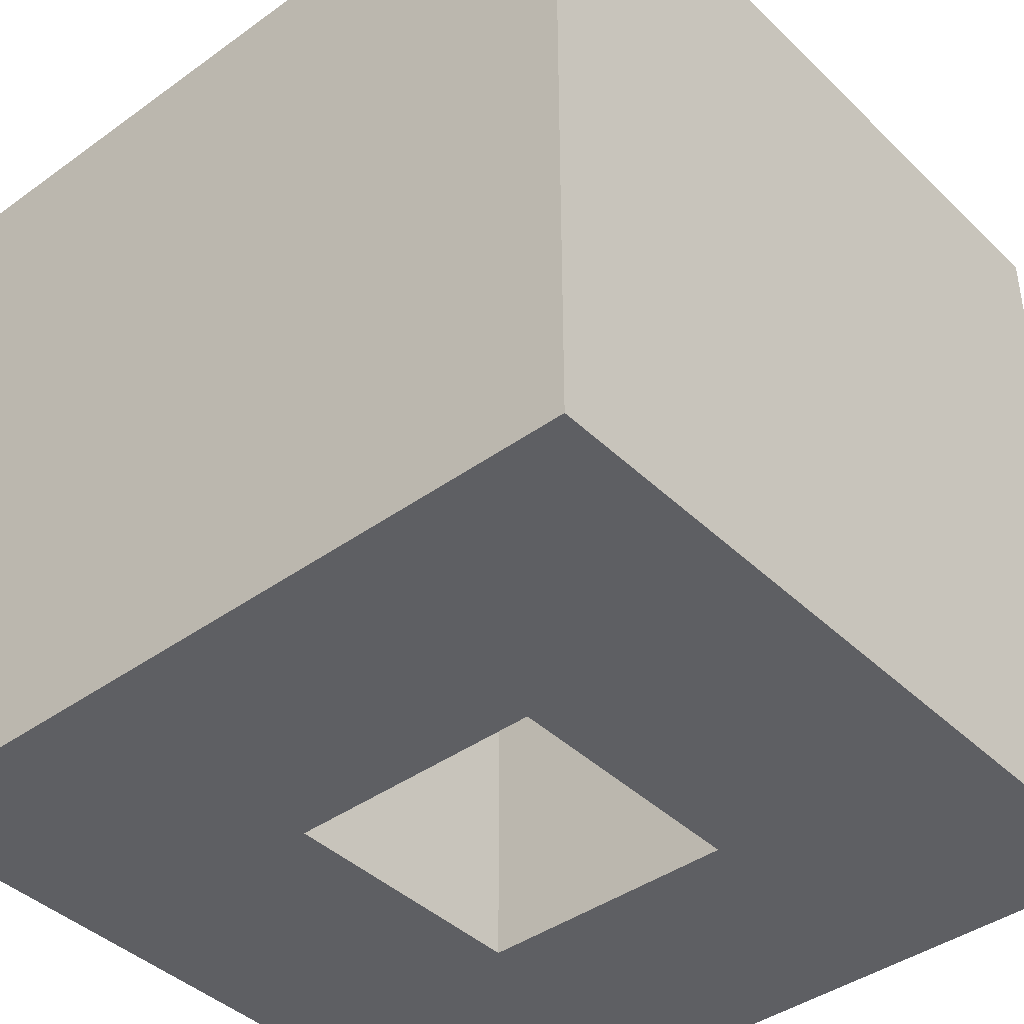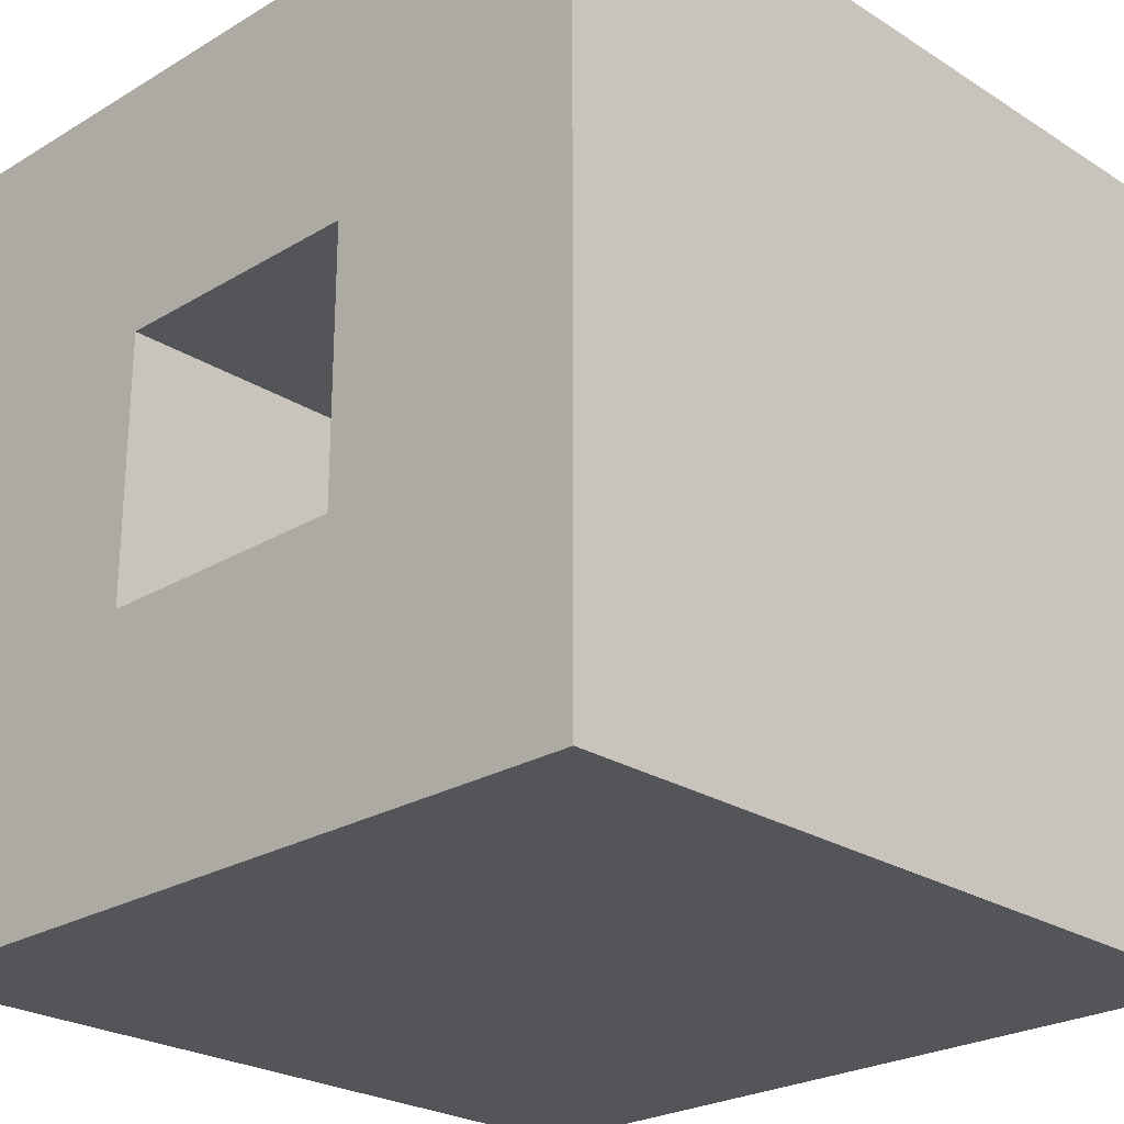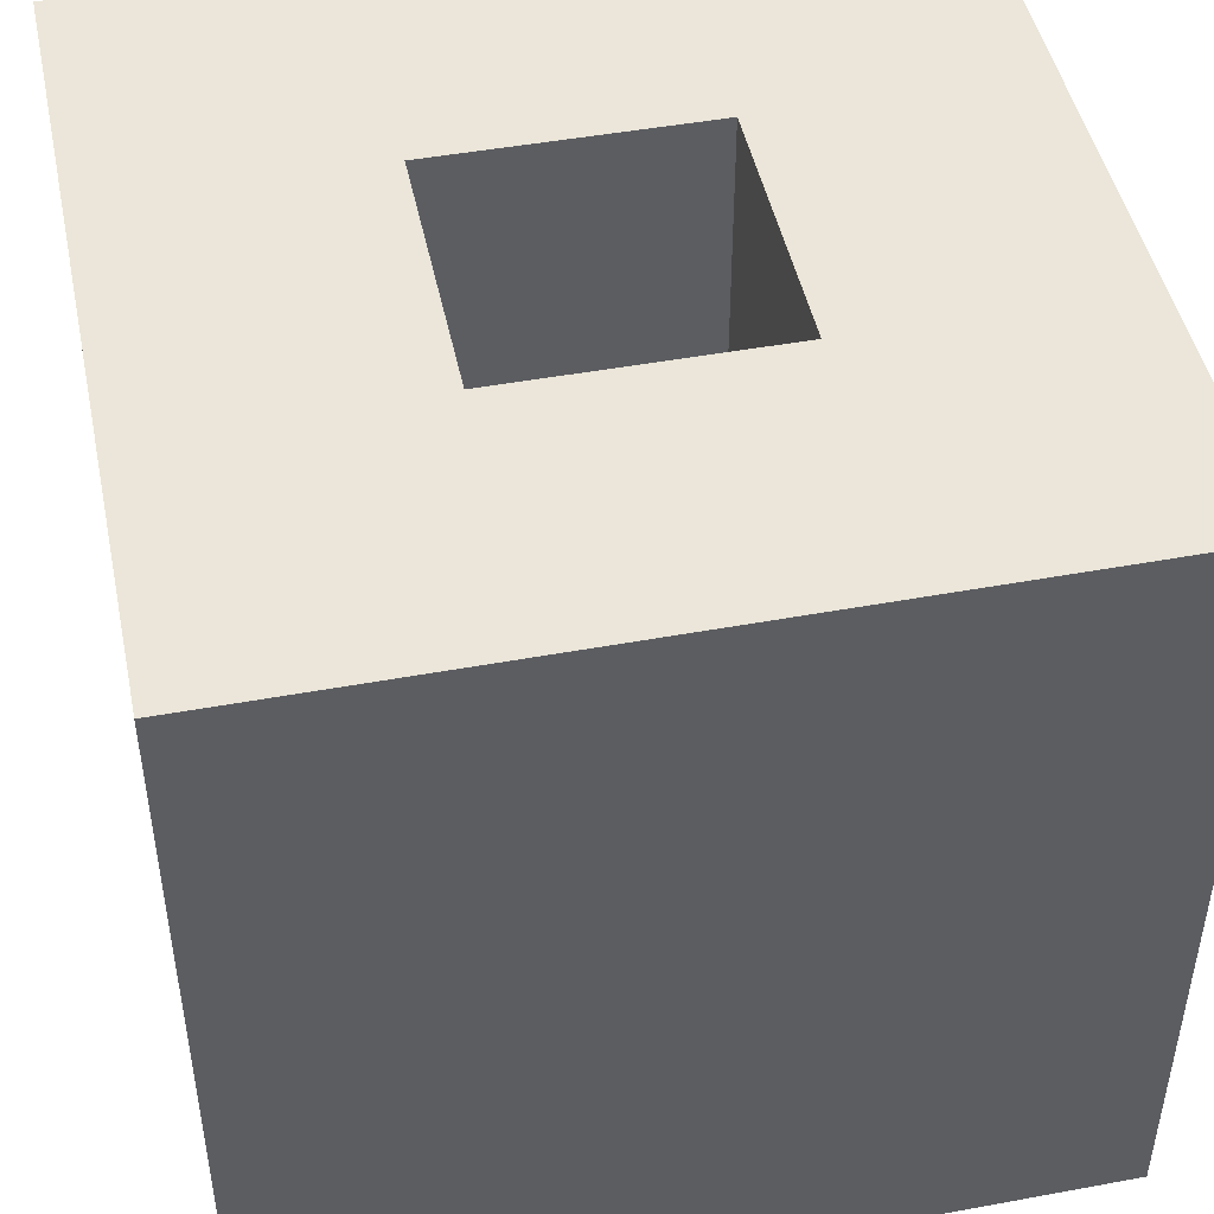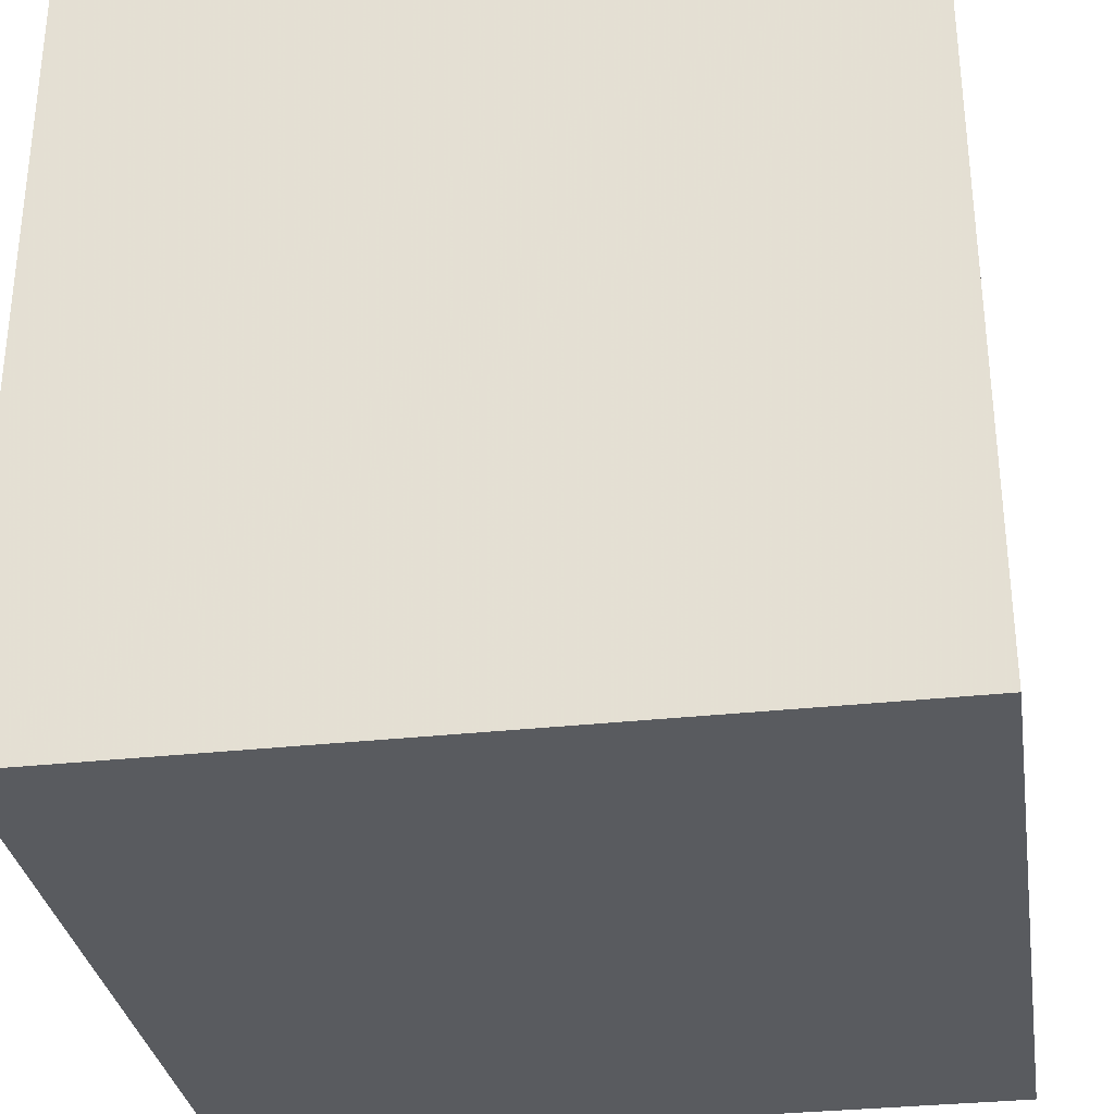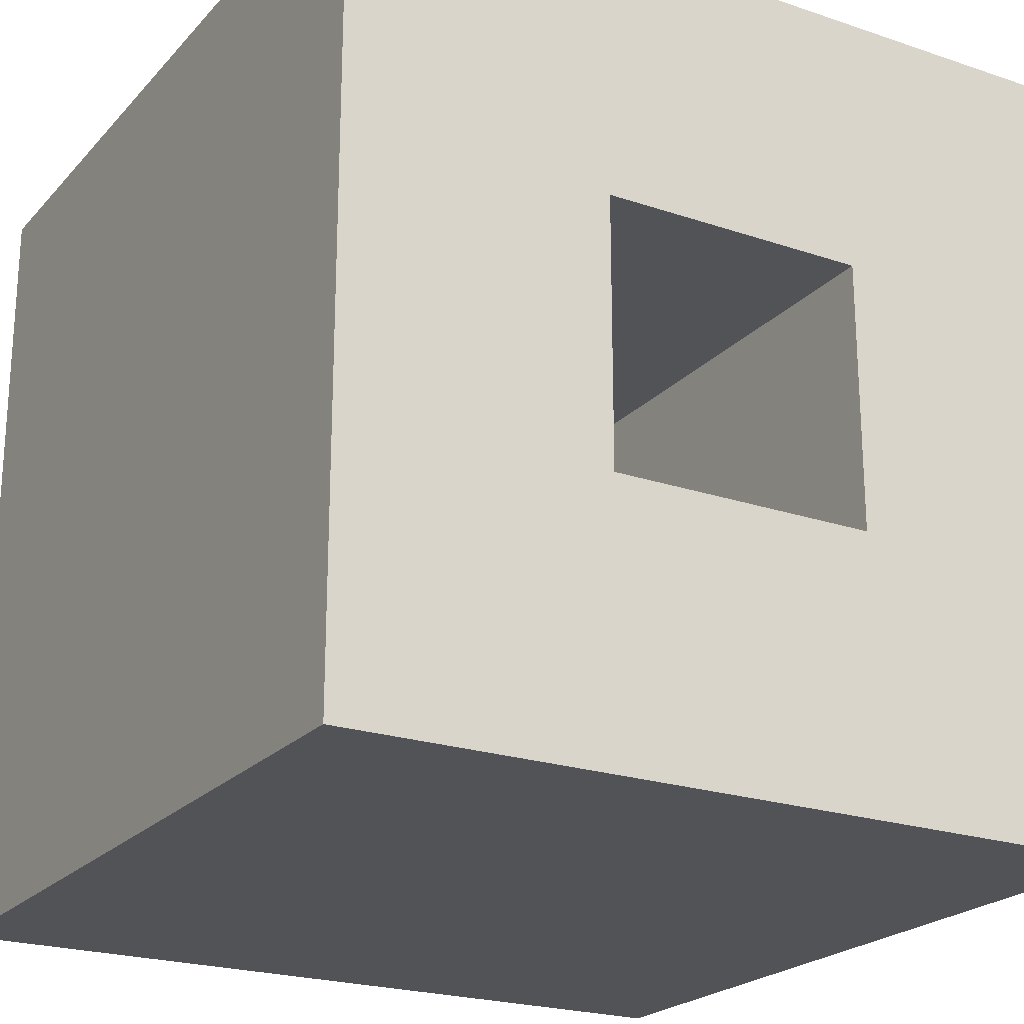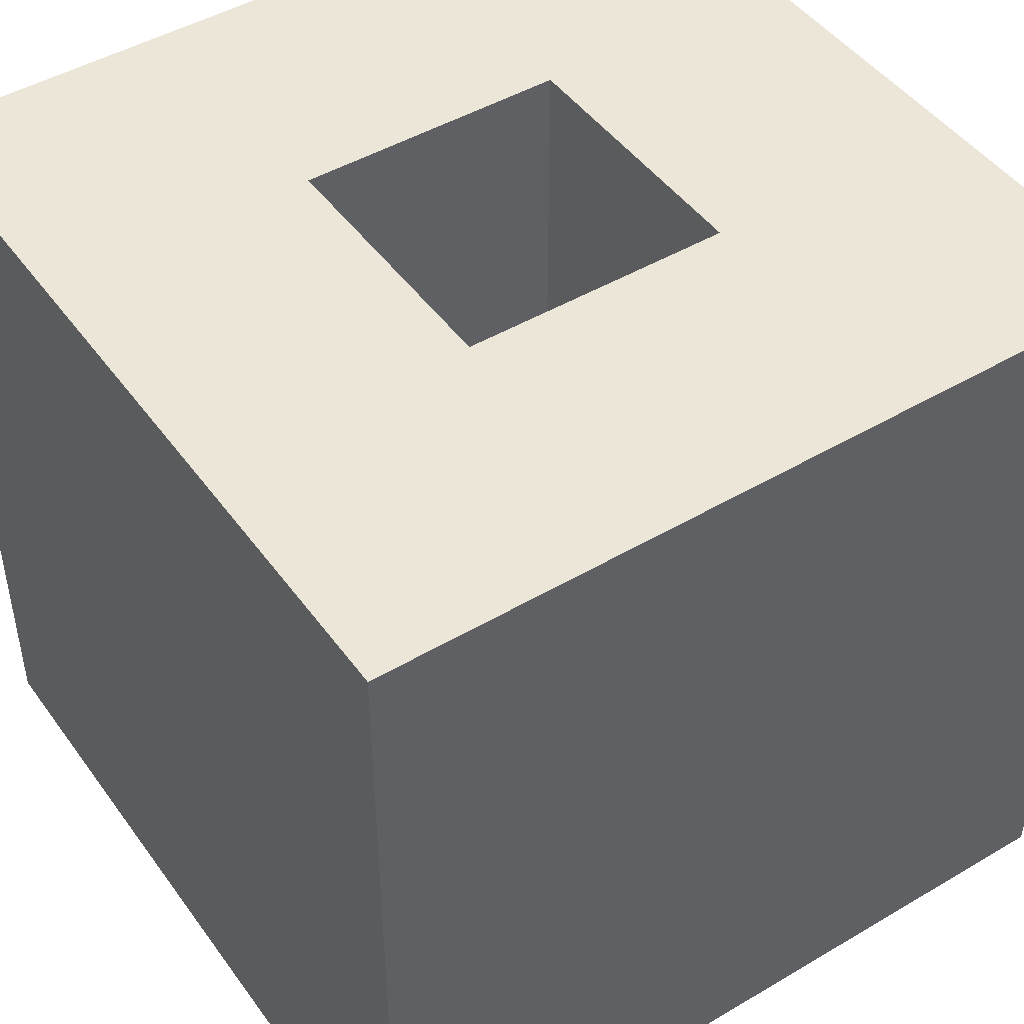
<metadata>
{"format":"obj","ext":"obj","renderer":"f3d","projection":"perspective","resolution":1024,"background":"white","views":[{"elev":-41.5,"azim":41.0,"up":"+Y"},{"elev":-24.8,"azim":44.2,"up":"+Z"},{"elev":47.0,"azim":168.2,"up":"+Y"},{"elev":-32.0,"azim":-81.2,"up":"+Z"},{"elev":-22.4,"azim":-30.3,"up":"+Z"},{"elev":46.6,"azim":-33.9,"up":"+Y"}]}
</metadata>
<code>
v 0 0 0
v 3 0 0
v 3 0 3
v 0 0 3
v 1 0 1
v 2 0 1
v 2 0 2
v 1 0 2
v 0 3 0
v 3 3 0
v 3 3 3
v 0 3 3
v 1 3 1
v 2 3 1
v 2 3 2
v 1 3 2
f 4 8 3
f 4 1 8
f 1 5 8
f 5 1 2
f 6 5 2
f 7 6 2
f 7 2 3
f 8 7 3
f 12 16 11
f 12 9 16
f 9 13 16
f 13 9 10
f 14 13 10
f 15 14 10
f 15 10 11
f 16 15 11
f 9 2 10
f 9 1 2
f 3 10 11
f 3 2 10
f 12 3 11
f 12 4 3
f 4 9 12
f 4 1 9
f 13 6 14
f 13 5 6
f 7 14 15
f 7 6 14
f 16 7 15
f 16 8 7
f 8 13 16
f 8 5 13

</code>
